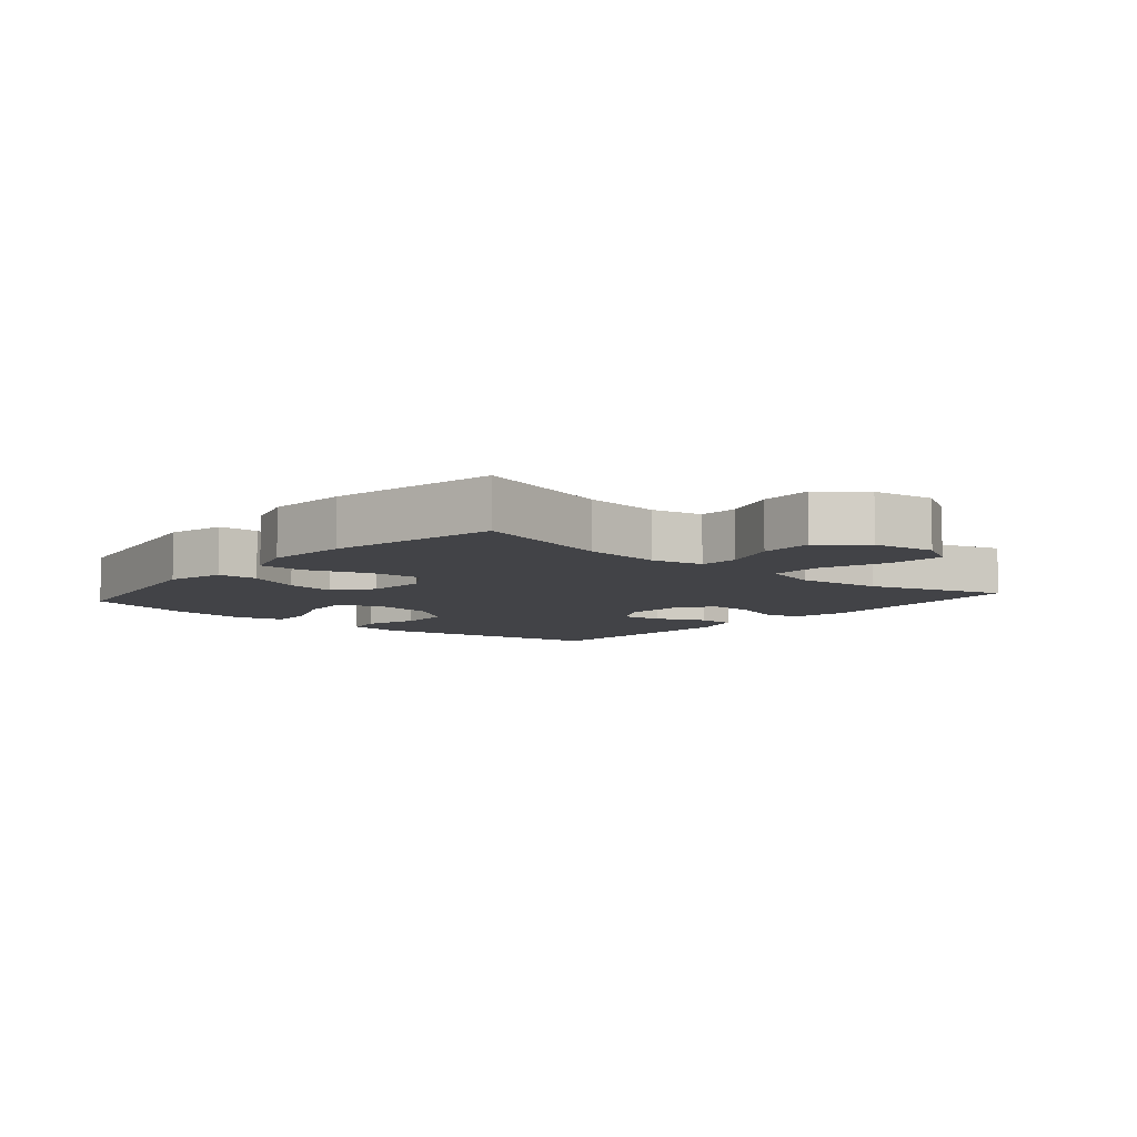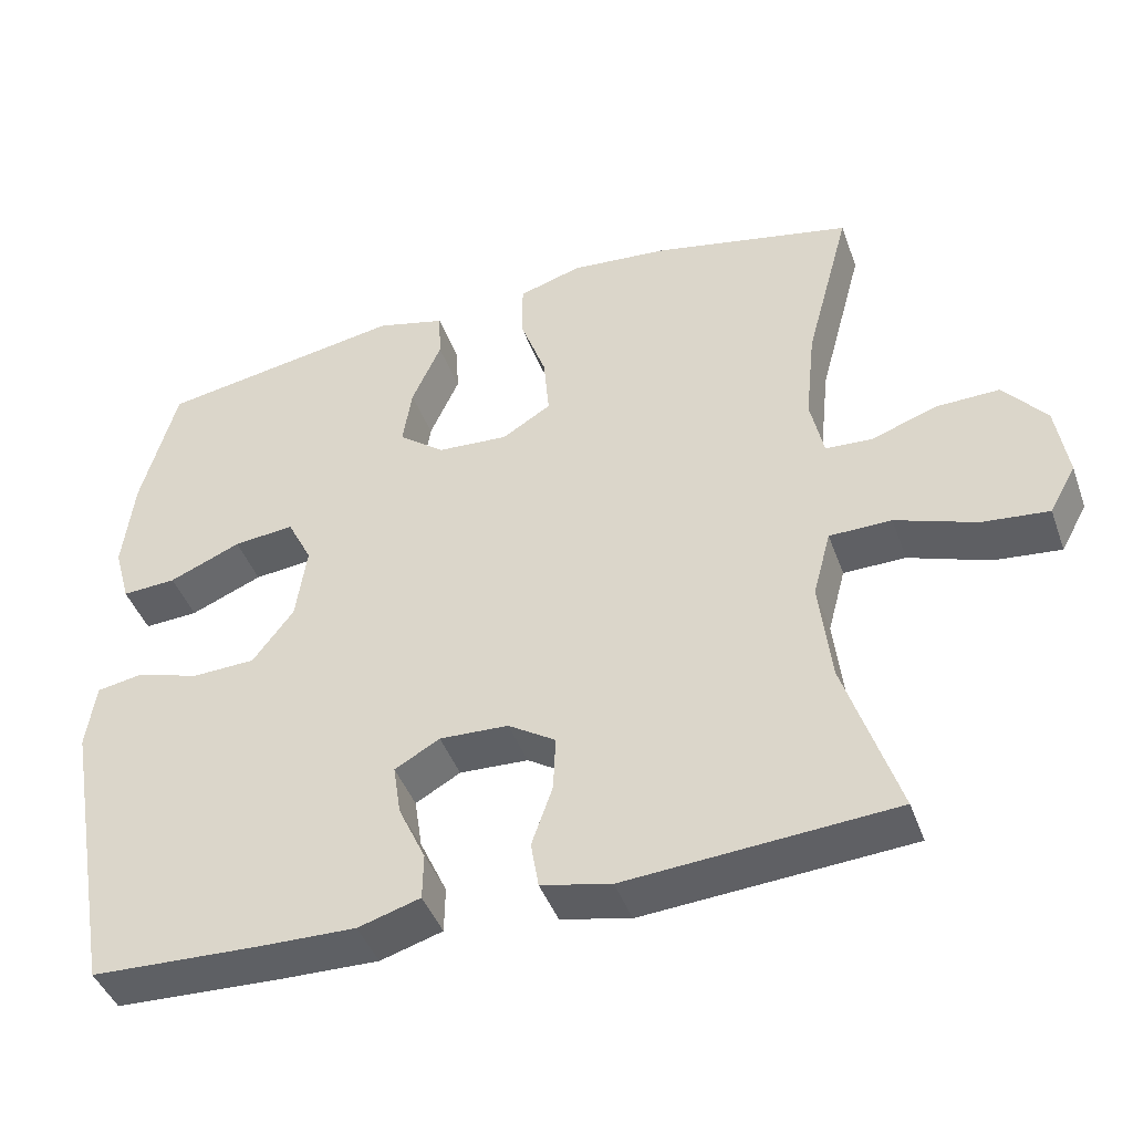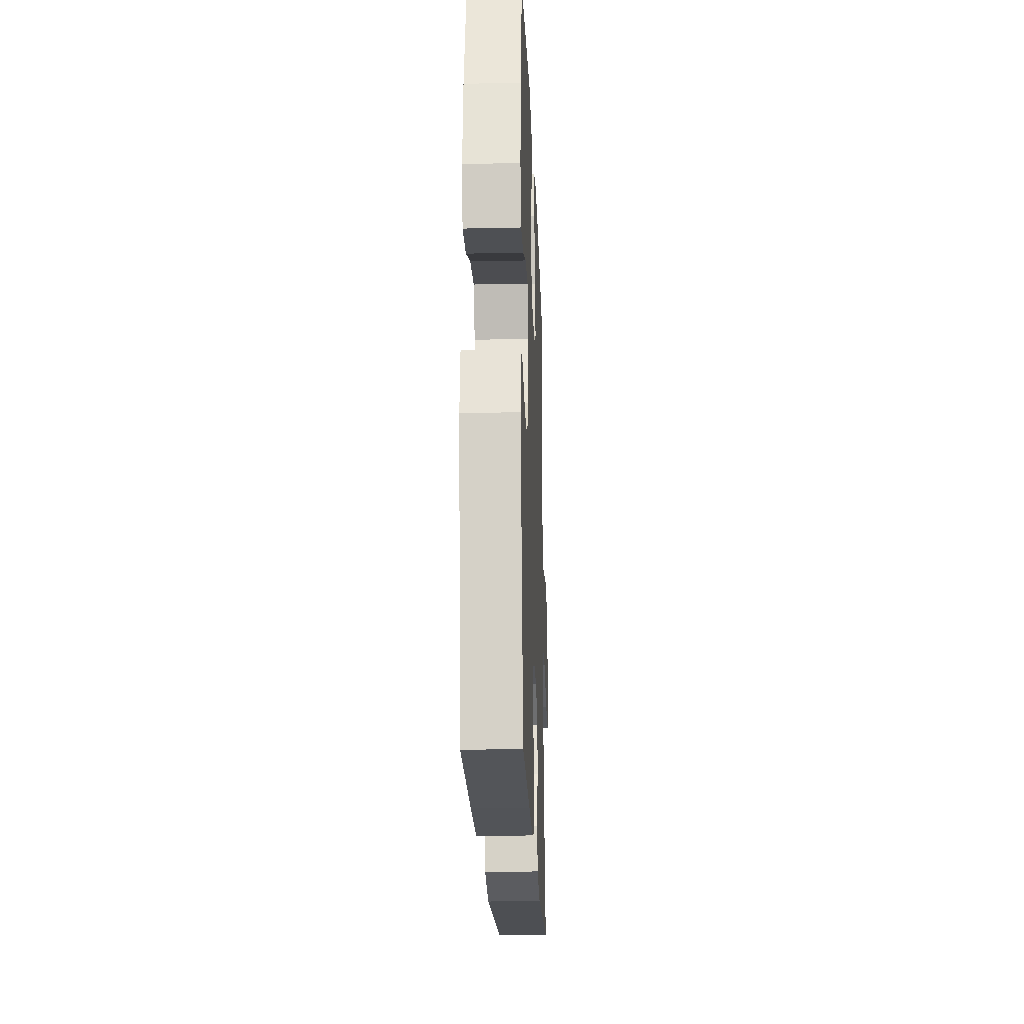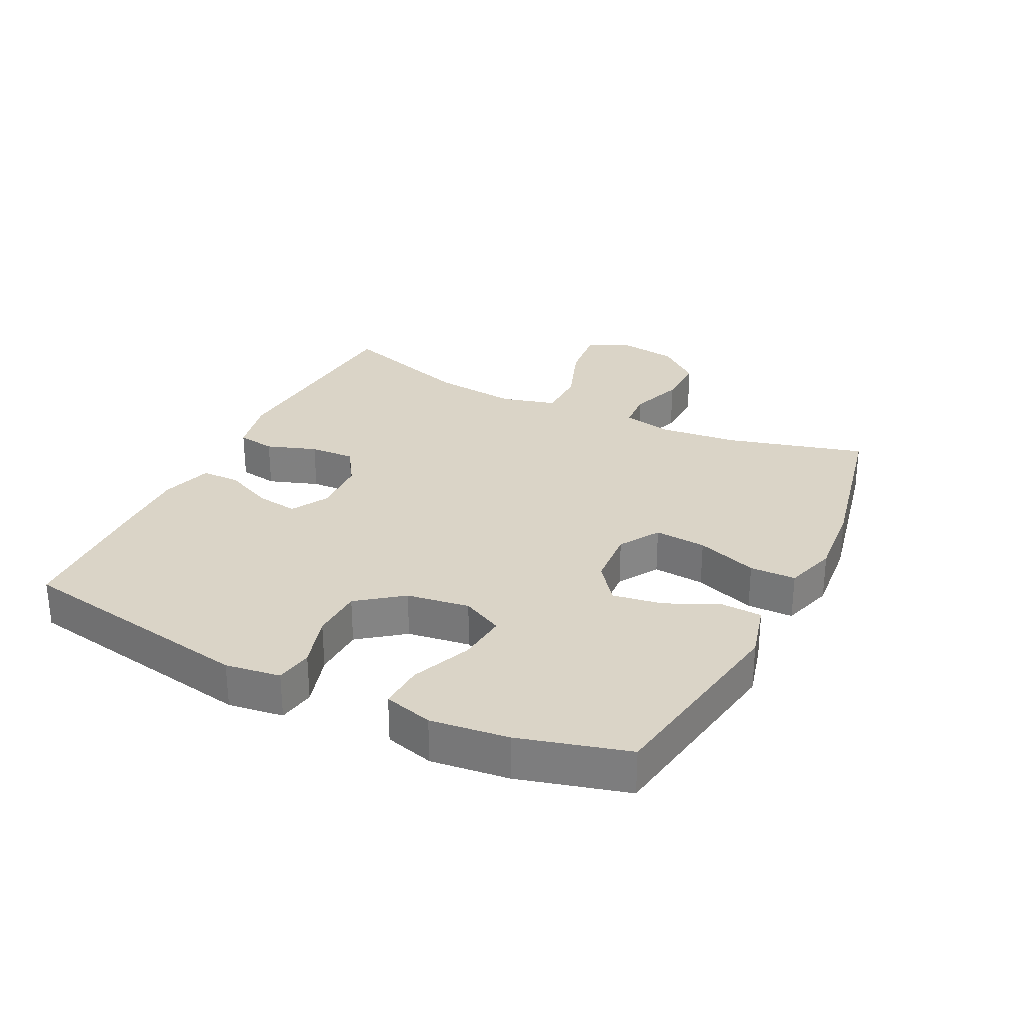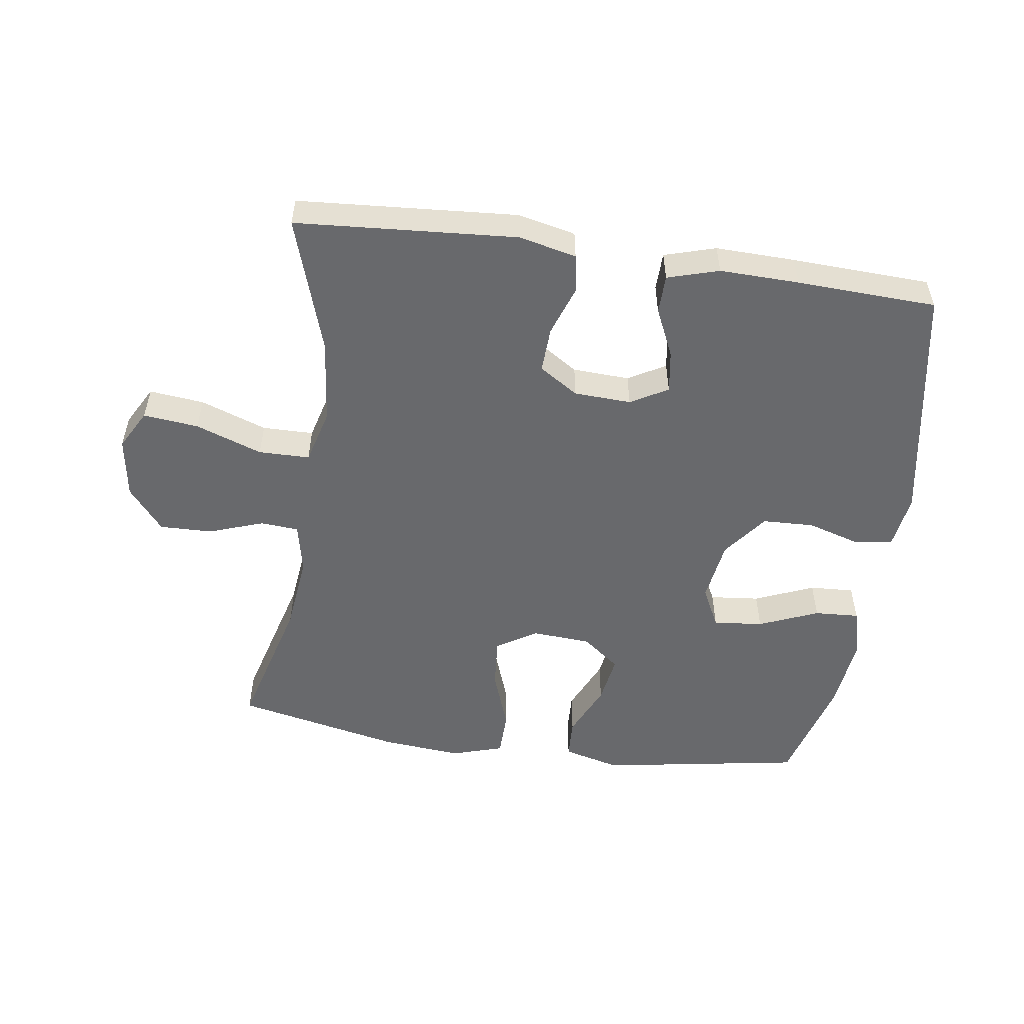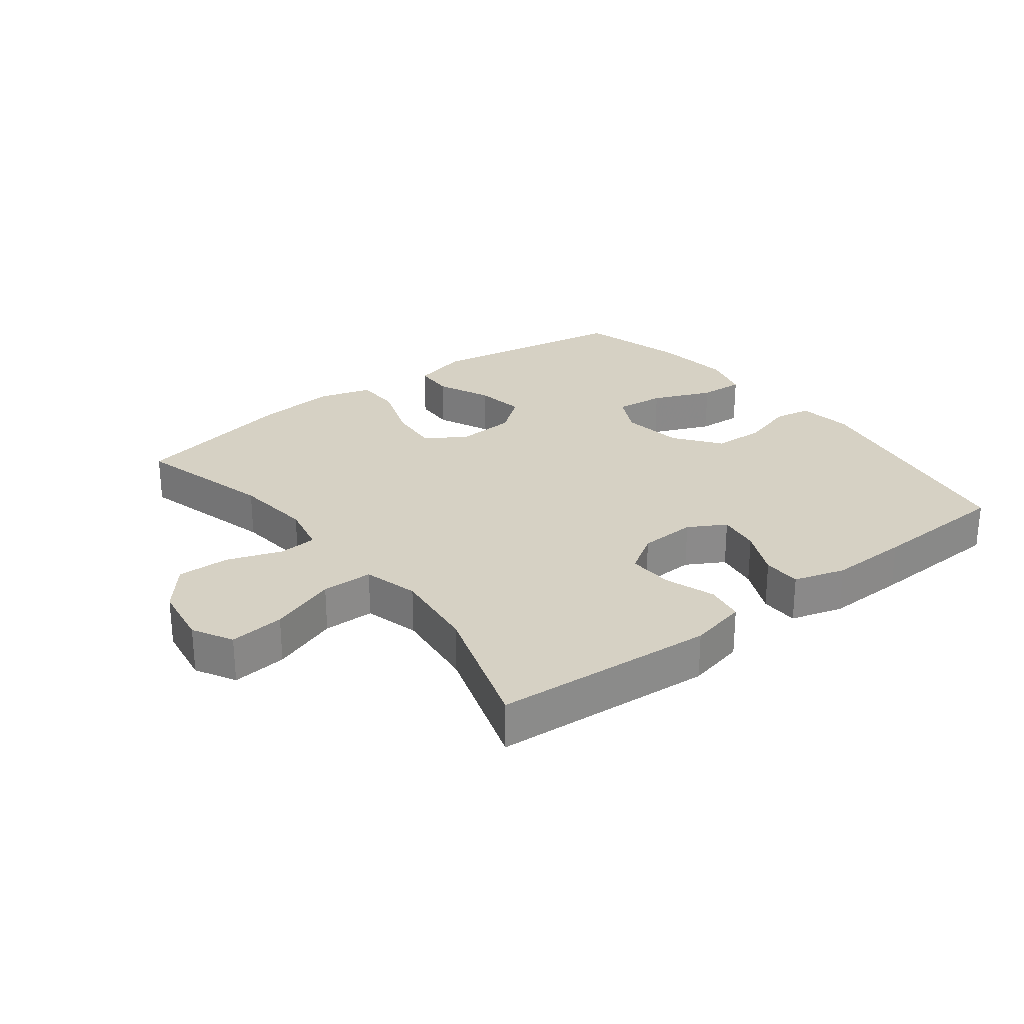
<metadata>
{"format":"obj","ext":"obj","renderer":"f3d","projection":"perspective","resolution":1024,"background":"white","views":[{"elev":-7.5,"azim":49.4,"up":"+Y"},{"elev":-43.5,"azim":19.2,"up":"+Z"},{"elev":-22.0,"azim":-87.8,"up":"+Z"},{"elev":28.9,"azim":-63.8,"up":"+Y"},{"elev":-52.8,"azim":171.7,"up":"+Y"},{"elev":26.8,"azim":142.4,"up":"+Y"}]}
</metadata>
<code>
v -0.5 0.07 0.5
v -0.182 0.07 0.554
v -0.093 0.07 0.531
v -0.09 0.07 0.468
v -0.128 0.07 0.383
v -0.14 0.07 0.306
v -0.081 0.07 0.26
v 0.011 0.07 0.254
v 0.074 0.07 0.293
v 0.067 0.07 0.374
v 0.033 0.07 0.469
v 0.034 0.07 0.541
v 0.115 0.07 0.566
v 0.24 0.07 0.555
v 0.5 0.07 0.5
v 0.442 0.07 0.284
v 0.429 0.07 0.162
v 0.446 0.07 0.083
v 0.506 0.07 0.079
v 0.591 0.07 0.109
v 0.673 0.07 0.111
v 0.728 0.07 0.044
v 0.743 0.07 -0.052
v 0.709 0.07 -0.114
v 0.623 0.07 -0.105
v 0.519 0.07 -0.068
v 0.439 0.07 -0.069
v 0.416 0.07 -0.155
v 0.431 0.07 -0.288
v 0.5 0.07 -0.5
v 0.156 0.07 -0.525
v 0.066 0.07 -0.505
v 0.056 0.07 -0.445
v 0.083 0.07 -0.367
v 0.086 0.07 -0.296
v 0.025 0.07 -0.257
v -0.064 0.07 -0.253
v -0.122 0.07 -0.286
v -0.112 0.07 -0.352
v -0.077 0.07 -0.428
v -0.078 0.07 -0.488
v -0.158 0.07 -0.512
v -0.282 0.07 -0.509
v -0.5 0.07 -0.5
v -0.568 0.07 -0.122
v -0.556 0.07 -0.036
v -0.498 0.07 -0.026
v -0.414 0.07 -0.051
v -0.333 0.07 -0.048
v -0.28 0.07 0.022
v -0.266 0.07 0.12
v -0.298 0.07 0.184
v -0.376 0.07 0.176
v -0.469 0.07 0.137
v -0.539 0.07 0.133
v -0.56 0.07 0.209
v -0.546 0.07 0.33
v -0.5 0 0.5
v -0.182 0 0.554
v -0.093 0 0.531
v -0.09 0 0.468
v -0.128 0 0.383
v -0.14 0 0.306
v -0.081 0 0.26
v 0.011 0 0.254
v 0.074 0 0.293
v 0.067 0 0.374
v 0.033 0 0.469
v 0.034 0 0.541
v 0.115 0 0.566
v 0.24 0 0.555
v 0.5 0 0.5
v 0.442 0 0.284
v 0.429 0 0.162
v 0.446 0 0.083
v 0.506 0 0.079
v 0.591 0 0.109
v 0.673 0 0.111
v 0.728 0 0.044
v 0.743 0 -0.052
v 0.709 0 -0.114
v 0.623 0 -0.105
v 0.519 0 -0.068
v 0.439 0 -0.069
v 0.416 0 -0.155
v 0.431 0 -0.288
v 0.5 0 -0.5
v 0.156 0 -0.525
v 0.066 0 -0.505
v 0.056 0 -0.445
v 0.083 0 -0.367
v 0.086 0 -0.296
v 0.025 0 -0.257
v -0.064 0 -0.253
v -0.122 0 -0.286
v -0.112 0 -0.352
v -0.077 0 -0.428
v -0.078 0 -0.488
v -0.158 0 -0.512
v -0.282 0 -0.509
v -0.5 0 -0.5
v -0.568 0 -0.122
v -0.556 0 -0.036
v -0.498 0 -0.026
v -0.414 0 -0.051
v -0.333 0 -0.048
v -0.28 0 0.022
v -0.266 0 0.12
v -0.298 0 0.184
v -0.376 0 0.176
v -0.469 0 0.137
v -0.539 0 0.133
v -0.56 0 0.209
v -0.546 0 0.33
f 53 54 55 56
f 52 53 56 57
f 45 46 47 48
f 45 48 49
f 44 45 49
f 43 44 49 50
f 39 40 41 42
f 38 39 42 43
f 31 32 33 34
f 29 30 31 34
f 28 29 34 35
f 27 28 35 36
f 23 24 25 26
f 23 26 27
f 22 23 27
f 19 20 21 22
f 18 19 22 27
f 17 18 27 36
f 13 14 15 16
f 10 11 12 13
f 9 10 13 16
f 8 9 16 17
f 2 3 4 5
f 2 5 6
f 52 57 1 2
f 51 52 2 6
f 38 43 50 51
f 37 38 51 6
f 36 37 6 7
f 7 8 17 36
f 113 112 111 110
f 114 113 110 109
f 105 104 103 102
f 106 105 102
f 106 102 101
f 107 106 101 100
f 99 98 97 96
f 100 99 96 95
f 91 90 89 88
f 91 88 87 86
f 92 91 86 85
f 93 92 85 84
f 83 82 81 80
f 84 83 80
f 84 80 79
f 79 78 77 76
f 84 79 76 75
f 93 84 75 74
f 73 72 71 70
f 70 69 68 67
f 73 70 67 66
f 74 73 66 65
f 62 61 60 59
f 63 62 59
f 59 58 114 109
f 63 59 109 108
f 108 107 100 95
f 63 108 95 94
f 64 63 94 93
f 93 74 65 64
f 1 58 59 2
f 2 59 60 3
f 3 60 61 4
f 4 61 62 5
f 5 62 63 6
f 6 63 64 7
f 7 64 65 8
f 8 65 66 9
f 9 66 67 10
f 10 67 68 11
f 11 68 69 12
f 12 69 70 13
f 13 70 71 14
f 14 71 72 15
f 15 72 73 16
f 16 73 74 17
f 17 74 75 18
f 18 75 76 19
f 19 76 77 20
f 20 77 78 21
f 21 78 79 22
f 22 79 80 23
f 23 80 81 24
f 24 81 82 25
f 25 82 83 26
f 26 83 84 27
f 27 84 85 28
f 28 85 86 29
f 29 86 87 30
f 30 87 88 31
f 31 88 89 32
f 32 89 90 33
f 33 90 91 34
f 34 91 92 35
f 35 92 93 36
f 36 93 94 37
f 37 94 95 38
f 38 95 96 39
f 39 96 97 40
f 40 97 98 41
f 41 98 99 42
f 42 99 100 43
f 43 100 101 44
f 44 101 102 45
f 45 102 103 46
f 46 103 104 47
f 47 104 105 48
f 48 105 106 49
f 49 106 107 50
f 50 107 108 51
f 51 108 109 52
f 52 109 110 53
f 53 110 111 54
f 54 111 112 55
f 55 112 113 56
f 56 113 114 57
f 57 114 58 1

</code>
